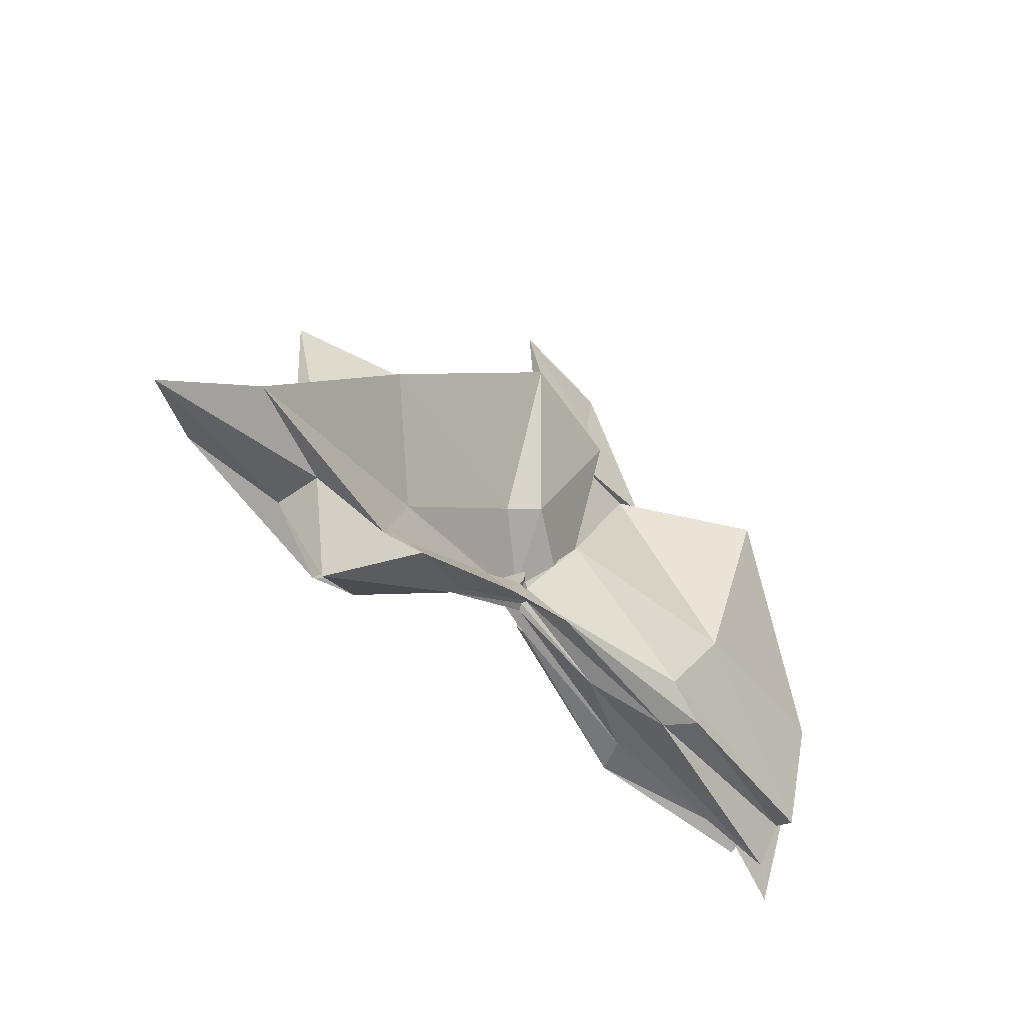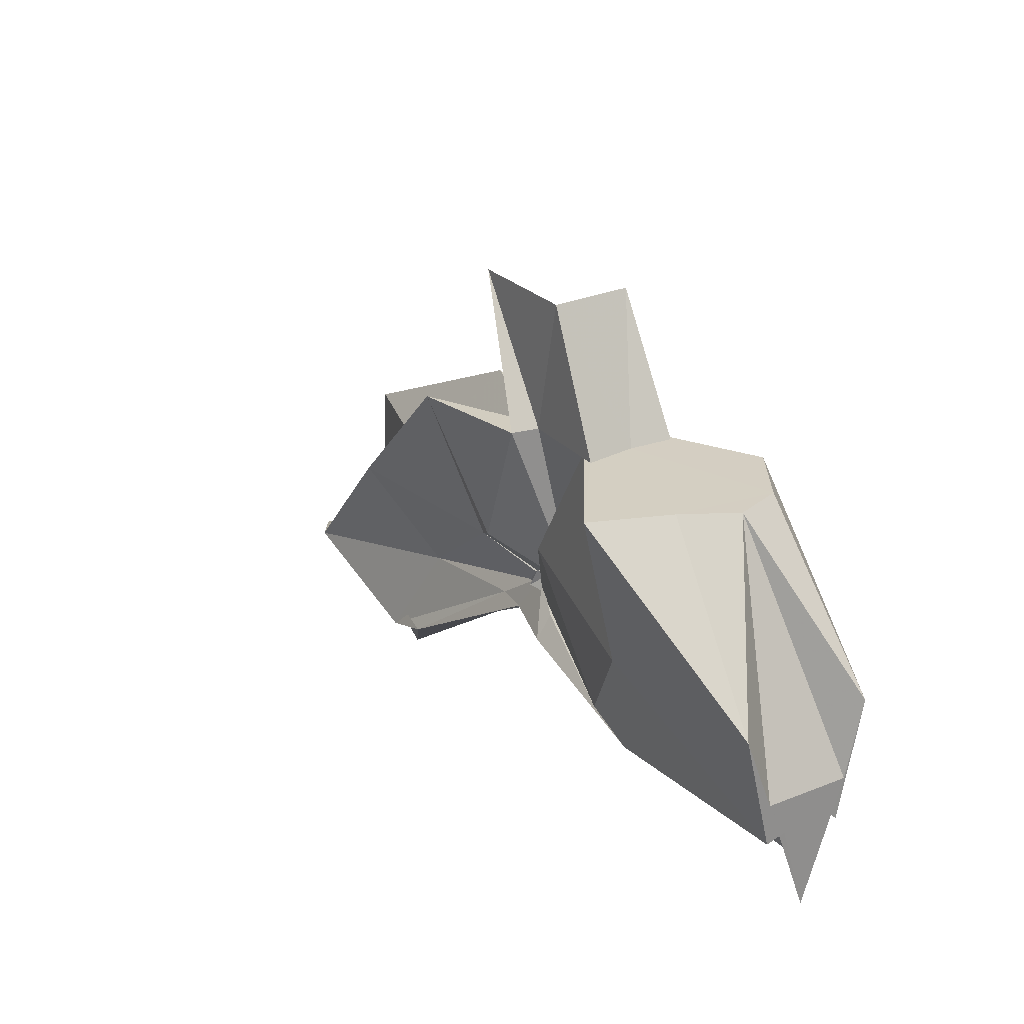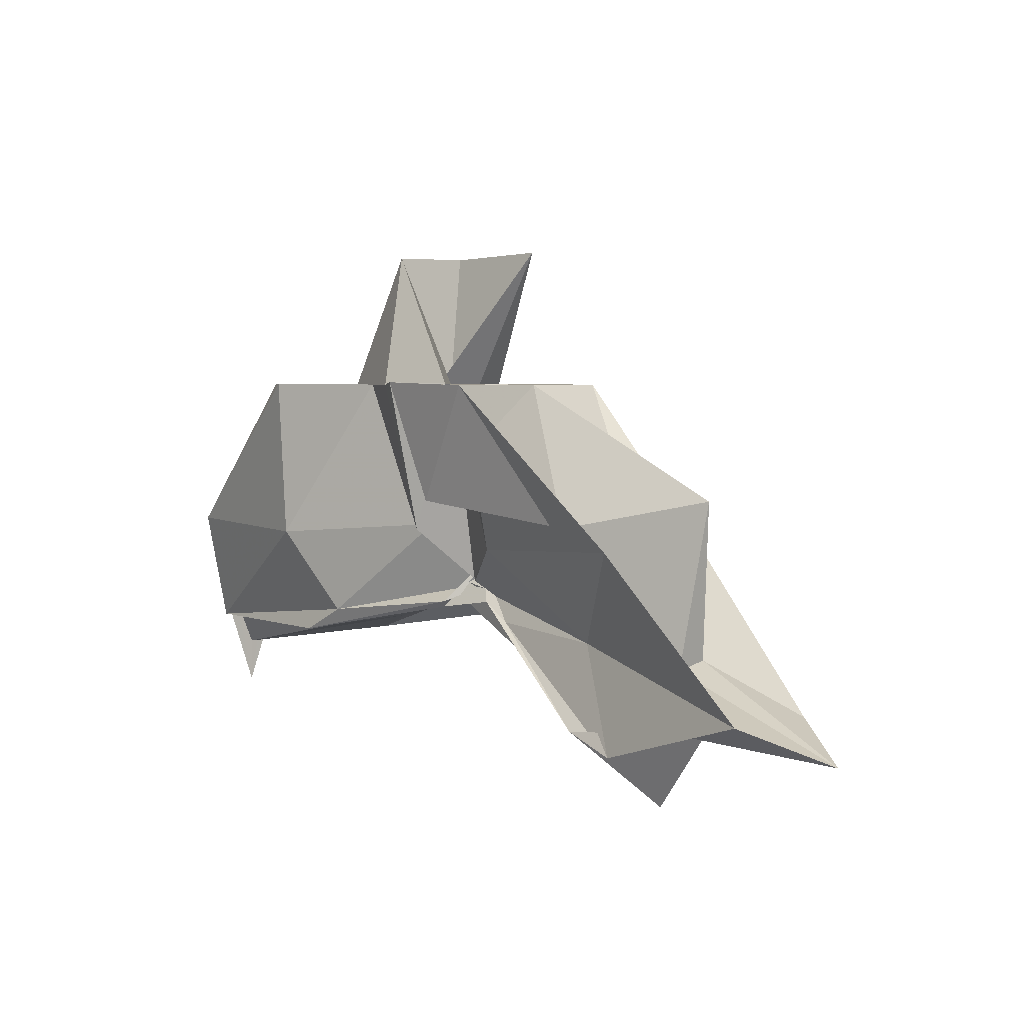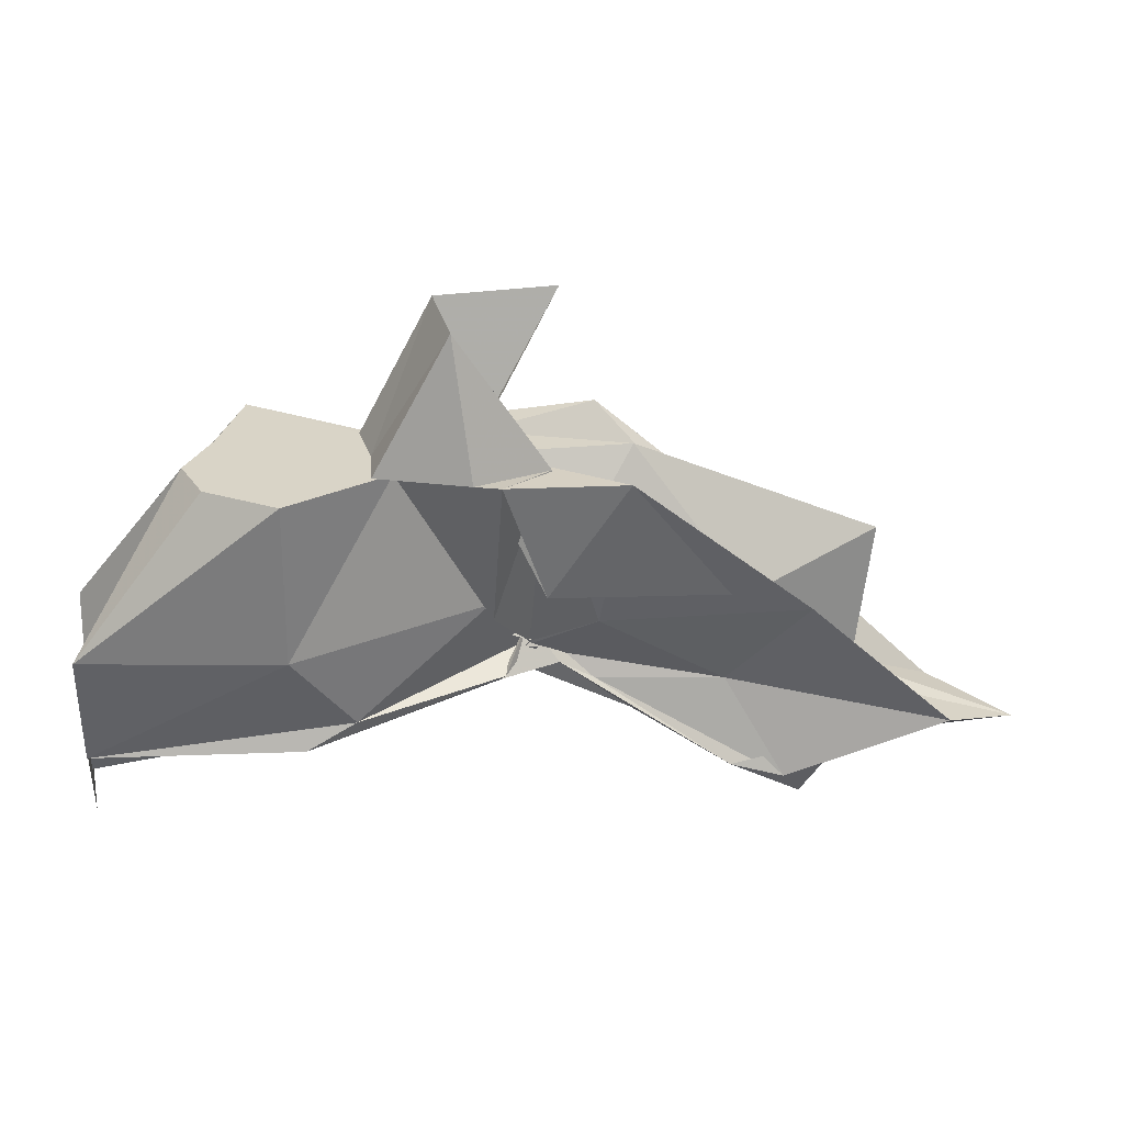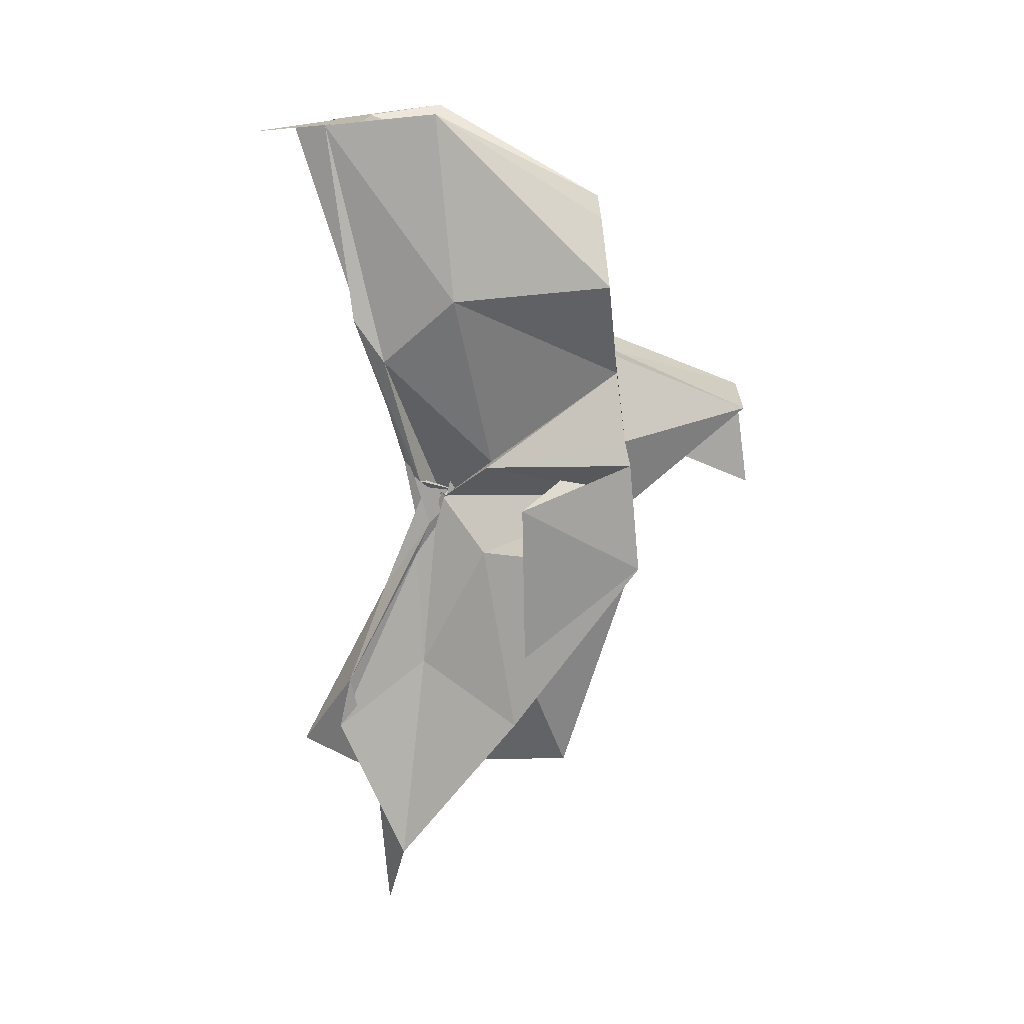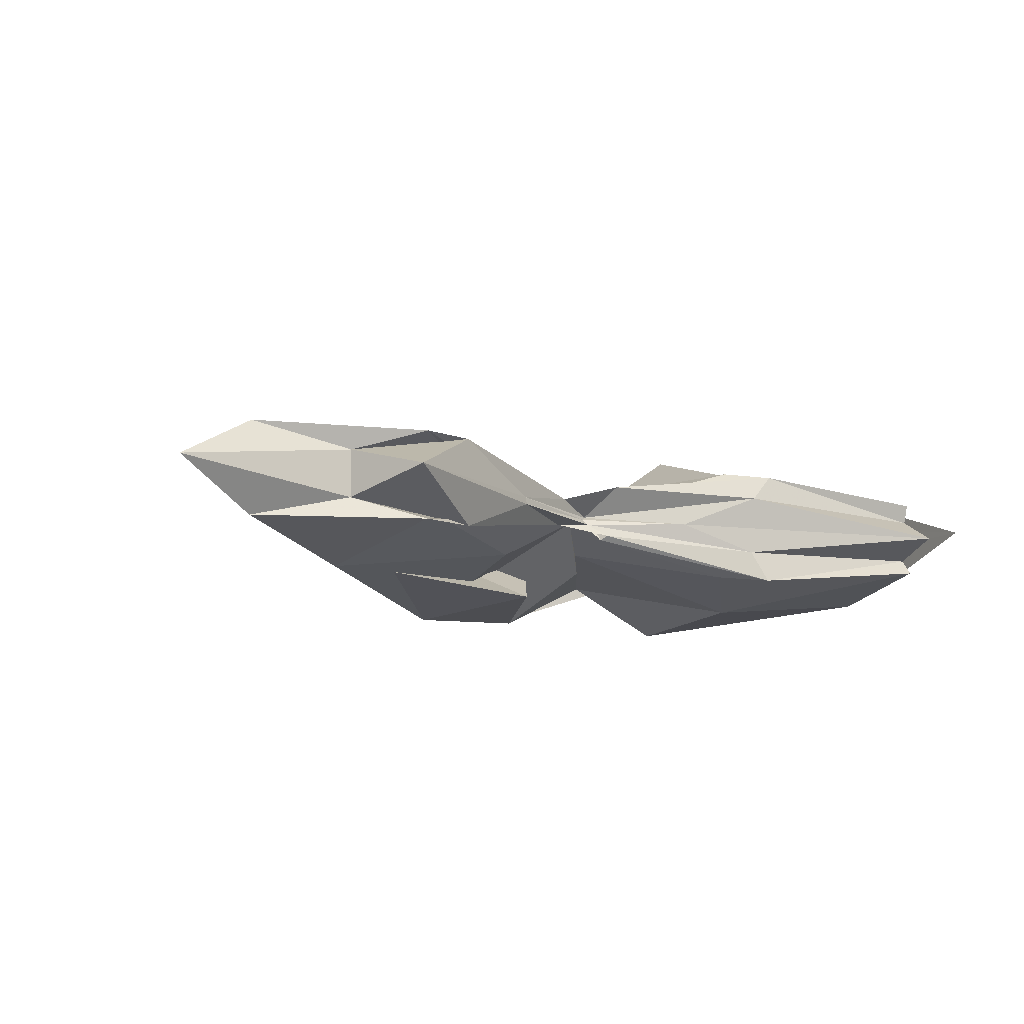
<metadata>
{"format":"obj","ext":"obj","renderer":"f3d","projection":"perspective","resolution":1024,"background":"white","views":[{"elev":-47.3,"azim":129.5,"up":"+Z"},{"elev":25.4,"azim":-123.1,"up":"+Z"},{"elev":3.9,"azim":48.8,"up":"+Z"},{"elev":28.4,"azim":-8.2,"up":"+Z"},{"elev":-73.4,"azim":-83.4,"up":"+Y"},{"elev":-11.1,"azim":151.9,"up":"+Y"}]}
</metadata>
<code>
v -0.4499 0.003558 0.2471
v -0.4136 -0.003808 0.06724
v -0.1393 -0.003704 0.1611
v -0.2721 0.03918 0.1648
v -0.3472 0.07356 0.247
v -0.3864 0.04043 0.1294
v -0.4587 0.004003 0.1009
v -0.5115 0.03262 0.2471
v -0.6126 0.1031 0.2471
v -0.6373 0.03987 0.2471
v -0.6469 -0.04252 0.2471
v -0.5929 -0.07709 0.2471
v -0.5105 -0.03507 0.2471
v -0.4405 -0.0421 0.1249
v -0.3993 -0.0373 0.2471
v -0.3431 -0.07646 0.2471
v -0.2488 -0.05117 0.137
v -0.158 0.01054 0.03851
v -0.1995 0.04926 0.1216
v -0.3583 0.02706 0.1153
v -0.4091 -0.006196 0.08405
v -0.4467 0.03047 0.1373
v -0.5989 0.06472 0.1164
v -0.749 0.05604 0.1188
v -0.6609 -0.00216 0.2471
v -0.749 -0.0523 0.119
v -0.5943 -0.06922 0.1156
v -0.441 -0.02467 0.1286
v -0.4092 -0.004861 0.08287
v -0.3598 -0.03292 0.1123
v -0.1993 -0.05424 0.1215
v -0.1575 -0.01533 0.03298
v -0.07775 0.03447 0.002651
v -0.2571 0.01119 0.044
v -0.4131 -0.007598 0.08001
v -0.4083 -0.0001629 0.07313
v -0.5543 0.04859 0.04895
v -0.749 0.0328 0.02558
v -0.749 0.03241 0.05849
v -0.7491 -0.03755 0.05768
v -0.749 -0.03253 0.02482
v -0.5457 -0.0483 0.04831
v -0.4025 0.008339 0.07933
v -0.4136 -0.001836 0.07687
v -0.2572 -0.017 0.04399
v -0.07812 -0.04081 0.00288
v -0.01339 -0.003667 -0.02124
v -0.2111 0.03248 -0.03764
v -0.3591 0.005826 0.05314
v -0.4064 -0.0008829 0.08543
v -0.4378 0.01157 0.06709
v -0.5904 0.04484 0.02888
v -0.7491 0.01699 0.03023
v -0.749 -0.003897 -0.04066
v -0.7491 -0.01954 0.03529
v -0.5852 -0.05126 0.02768
v -0.4295 -0.0215 0.06305
v -0.4089 0.004844 0.09606
v -0.3601 -0.0127 0.05089
v -0.211 -0.03889 -0.03811
v -0.1551 -0.0228 -0.01424
v -0.1555 0.01574 -0.01384
v -0.3308 -0.007771 0.2471
v -0.4432 0.02998 0.2471
v -0.45 0.05811 0.2476
v -0.4532 0.03505 0.2471
v -0.5301 0.0391 0.2471
v -0.5243 -0.002753 0.2471
v -0.5266 -0.03931 0.2471
v -0.4557 -0.06333 0.2471
v -0.4363 -0.07374 0.2492
v -0.4029 -0.06249 0.1518
v -0.4518 -0.007889 0.2471
v -0.3802 0.03472 0.3578
v -0.4734 0.03327 0.3554
v -0.4669 -0.03656 0.354
v -0.3969 -0.04649 0.2482
v -0.2526 0.03267 -0.02551
v -0.3868 0.009733 0.05258
v -0.4374 0.02452 0.04745
v -0.5701 0.02307 0.02506
v -0.749 -0.003427 -0.003987
v -0.5705 -0.02563 0.03188
v -0.4335 -0.01791 0.0581
v -0.3866 -0.01074 0.06546
v -0.2545 -0.0384 -0.02339
v -0.1884 -0.003809 -0.07736
v -0.3292 -0.0002258 0.018
v -0.4171 -0.0009155 0.07084
v -0.5054 -0.003694 0.04314
v -0.4166 -0.008328 0.06443
v -0.3296 -0.006288 0.01701
f 3 18 4
f 4 18 19
f 4 19 5
f 5 19 20
f 5 20 6
f 6 20 21
f 6 21 7
f 7 21 22
f 7 22 8
f 8 22 23
f 8 23 9
f 9 23 24
f 9 24 10
f 10 24 25
f 10 25 11
f 11 25 26
f 11 26 12
f 12 26 27
f 12 27 13
f 13 27 28
f 13 28 14
f 14 28 29
f 14 29 15
f 15 29 30
f 15 30 16
f 16 30 31
f 16 31 17
f 17 31 32
f 17 32 3
f 3 32 18
f 18 33 19
f 19 33 34
f 19 34 20
f 20 34 35
f 20 35 21
f 21 35 36
f 21 36 22
f 22 36 37
f 22 37 23
f 23 37 38
f 23 38 24
f 24 38 39
f 24 39 25
f 25 39 40
f 25 40 26
f 26 40 41
f 26 41 27
f 27 41 42
f 27 42 28
f 28 42 43
f 28 43 29
f 29 43 44
f 29 44 30
f 30 44 45
f 30 45 31
f 31 45 46
f 31 46 32
f 32 46 47
f 32 47 18
f 18 47 33
f 33 48 34
f 34 48 49
f 34 49 35
f 35 49 50
f 35 50 36
f 36 50 51
f 36 51 37
f 37 51 52
f 37 52 38
f 38 52 53
f 38 53 39
f 39 53 54
f 39 54 40
f 40 54 55
f 40 55 41
f 41 55 56
f 41 56 42
f 42 56 57
f 42 57 43
f 43 57 58
f 43 58 44
f 44 58 59
f 44 59 45
f 45 59 60
f 45 60 46
f 46 60 61
f 46 61 47
f 47 61 62
f 47 62 33
f 33 62 48
f 63 64 73
f 64 74 73
f 64 65 74
f 65 66 74
f 66 75 74
f 66 67 75
f 67 68 75
f 68 76 75
f 68 69 76
f 69 70 76
f 70 77 76
f 70 71 77
f 71 72 77
f 72 73 77
f 72 63 73
f 78 88 79
f 79 88 89
f 79 89 80
f 80 89 81
f 81 89 90
f 81 90 82
f 82 90 83
f 83 90 91
f 83 91 84
f 84 91 85
f 85 91 92
f 85 92 86
f 86 92 87
f 87 92 88
f 87 88 78
f 3 4 63
f 63 4 64
f 4 5 64
f 64 5 65
f 5 6 65
f 6 7 65
f 65 7 66
f 7 8 66
f 66 8 67
f 8 9 67
f 9 10 67
f 67 10 68
f 10 11 68
f 68 11 69
f 11 12 69
f 12 13 69
f 69 13 70
f 13 14 70
f 70 14 71
f 14 15 71
f 15 16 71
f 71 16 72
f 16 17 72
f 72 17 63
f 17 3 63
f 48 78 49
f 49 78 79
f 49 79 50
f 50 79 80
f 50 80 51
f 51 80 52
f 52 80 81
f 52 81 53
f 53 81 82
f 53 82 54
f 54 82 55
f 55 82 83
f 55 83 56
f 56 83 84
f 56 84 57
f 57 84 58
f 58 84 85
f 58 85 59
f 59 85 86
f 59 86 60
f 60 86 61
f 61 86 87
f 61 87 62
f 62 87 78
f 62 78 48
f 73 74 1
f 74 75 1
f 75 76 1
f 76 77 1
f 77 73 1
f 89 88 2
f 90 89 2
f 91 90 2
f 92 91 2
f 88 92 2

</code>
